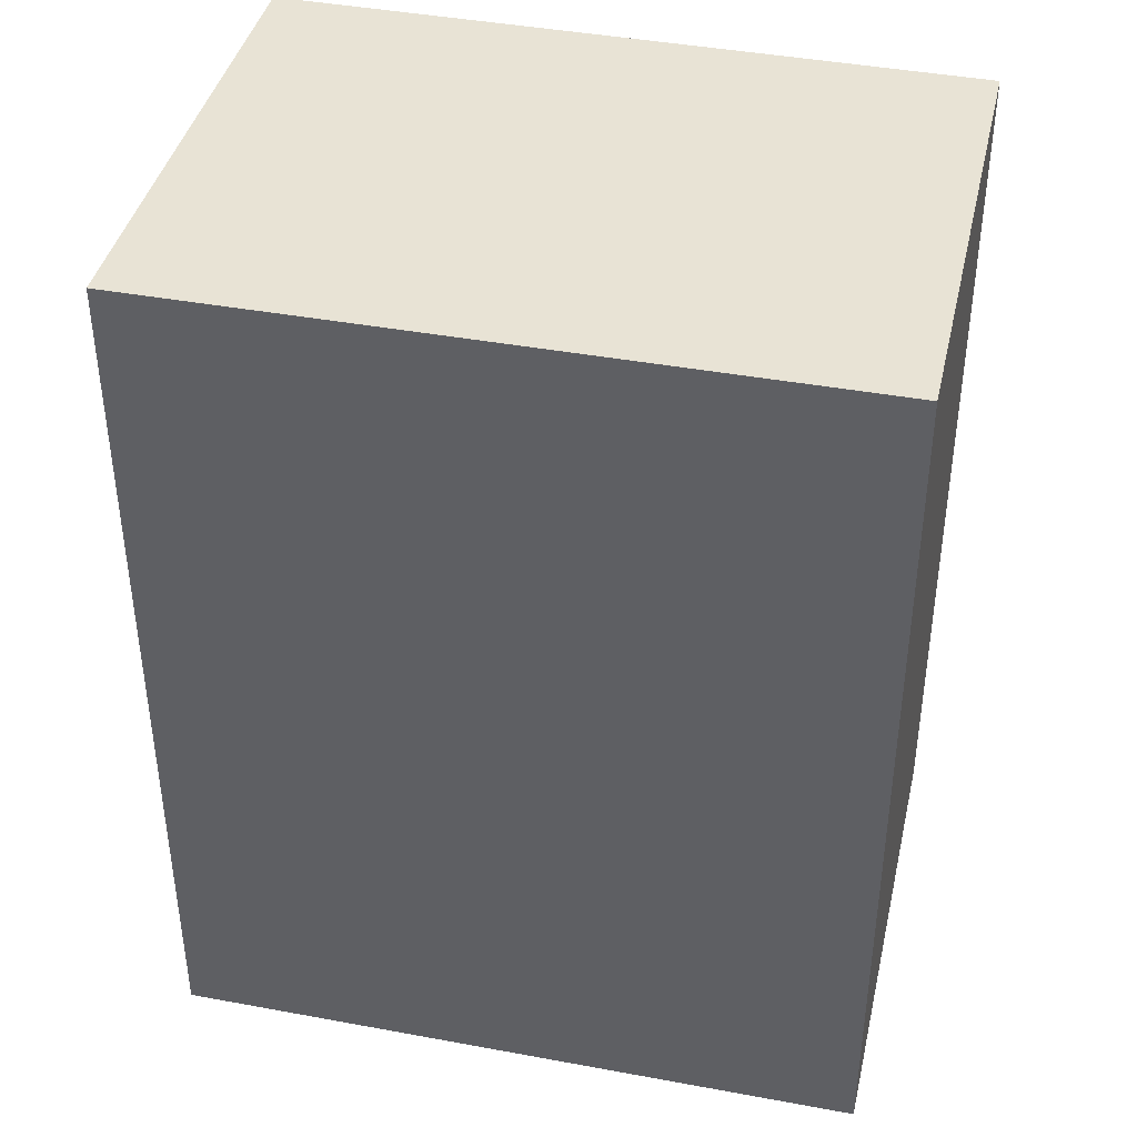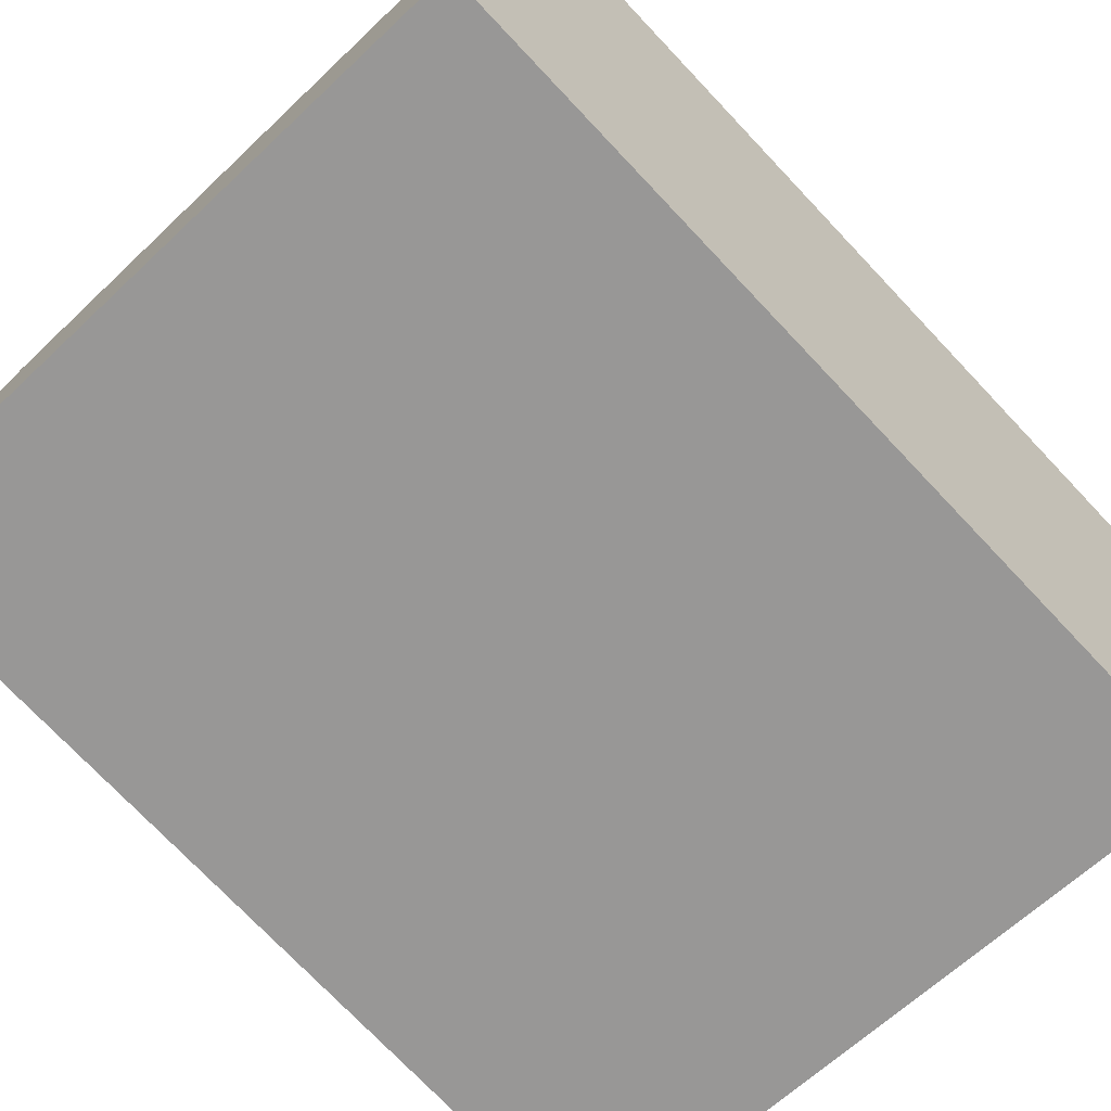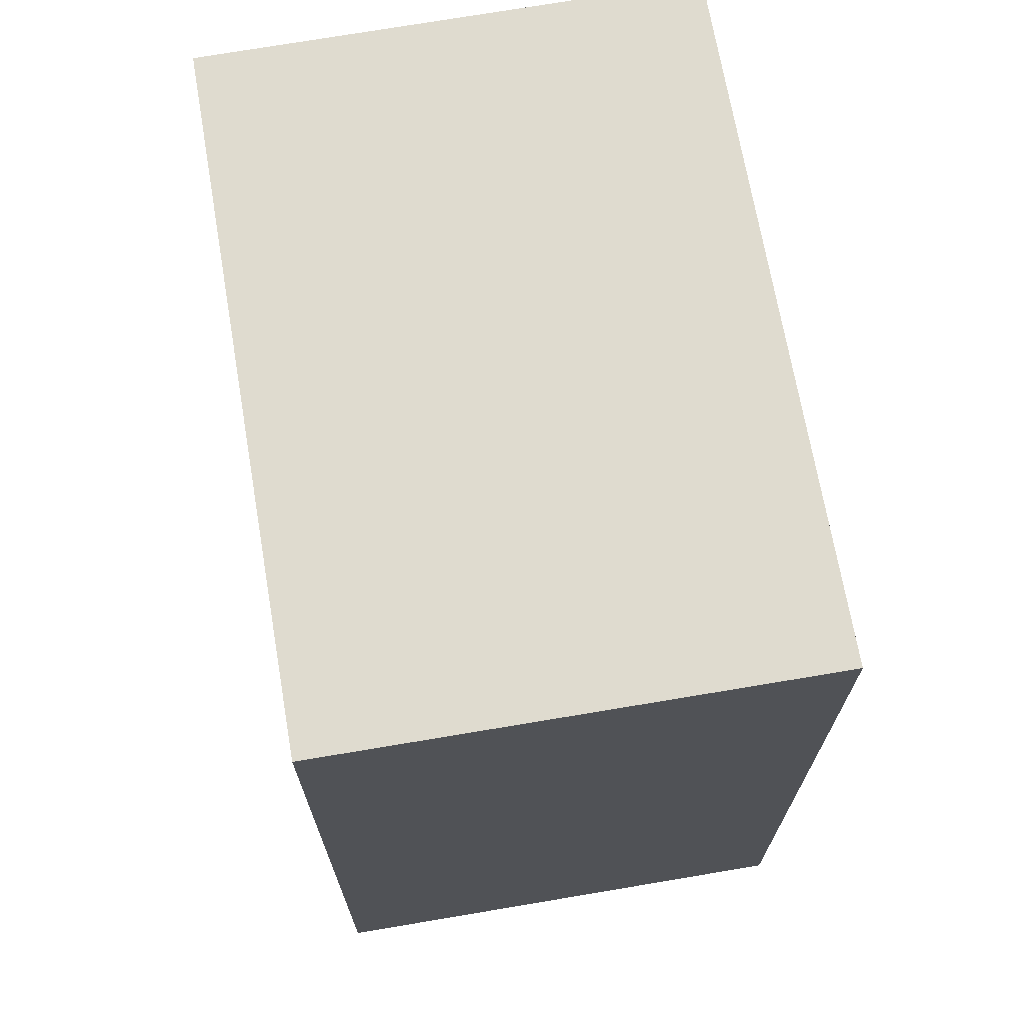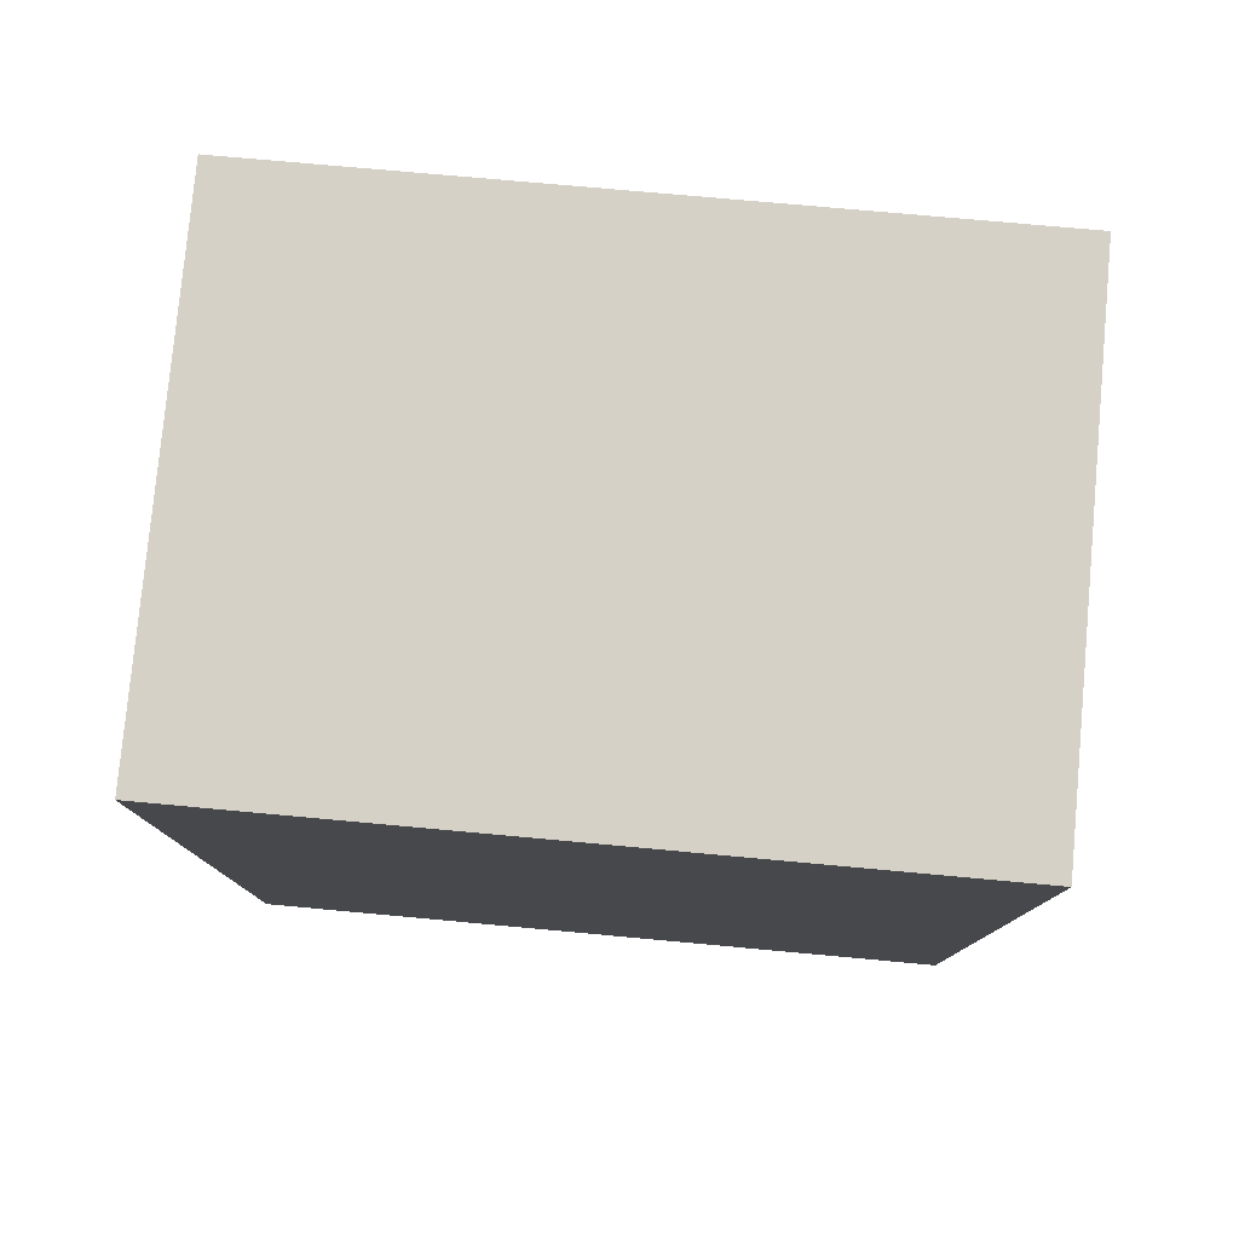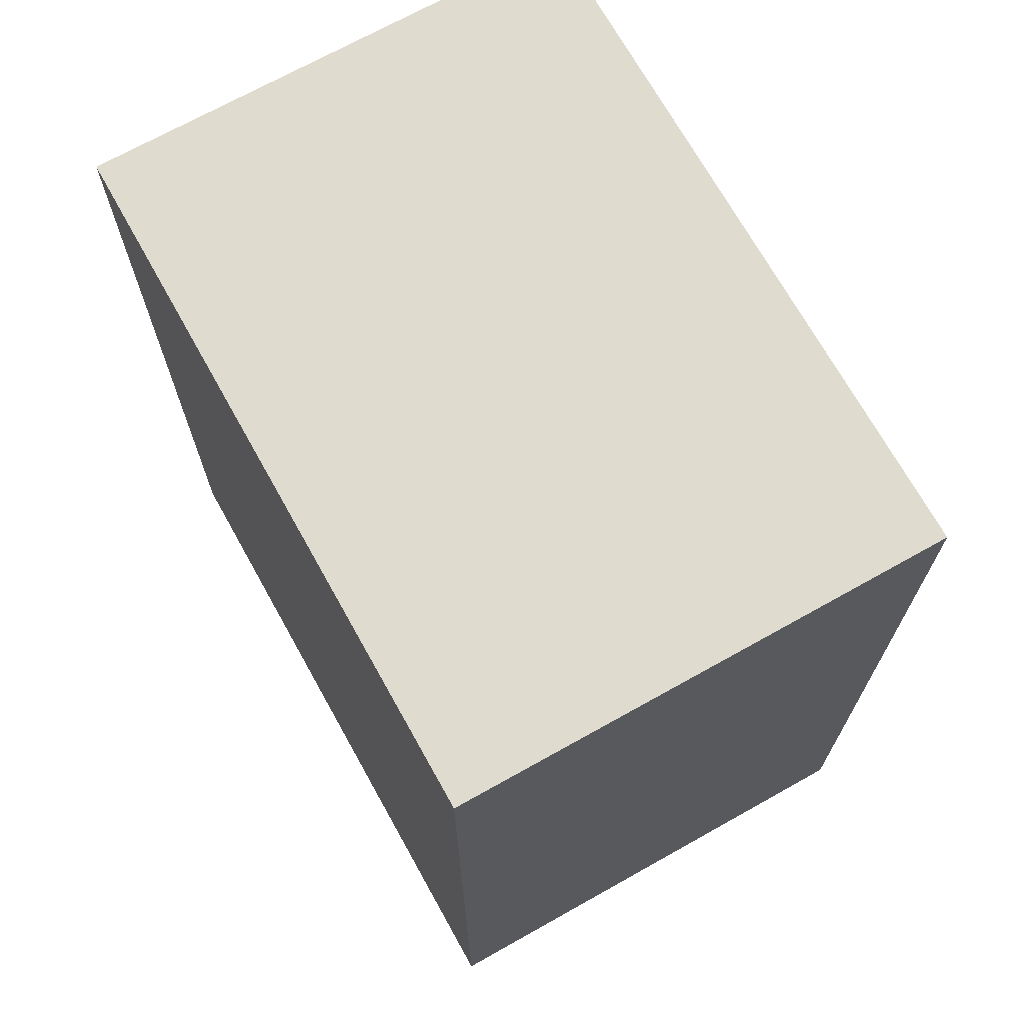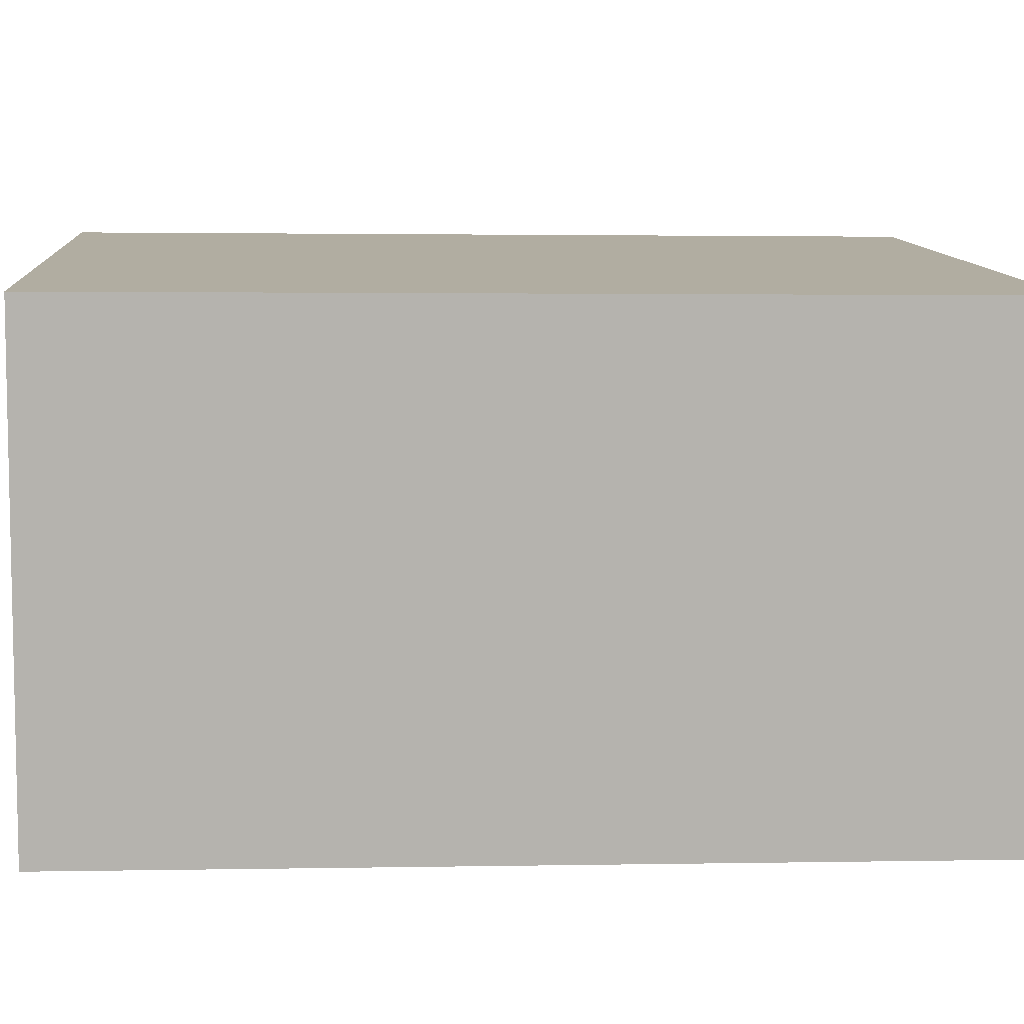
<metadata>
{"format":"obj","ext":"obj","renderer":"f3d","projection":"perspective","resolution":1024,"background":"white","views":[{"elev":40.9,"azim":-174.7,"up":"+Z"},{"elev":-74.4,"azim":43.4,"up":"+Y"},{"elev":70.5,"azim":72.7,"up":"+Z"},{"elev":79.3,"azim":-2.3,"up":"+Z"},{"elev":70.5,"azim":-126.8,"up":"+Z"},{"elev":2.7,"azim":85.8,"up":"+Y"}]}
</metadata>
<code>
v -8.885e+04 -9.886e+04 8.597
v -8.885e+04 -9.886e+04 8.597
v -8.886e+04 -9.886e+04 8.597
v -8.885e+04 -9.886e+04 8.597
v -8.885e+04 -9.886e+04 11.36
v -8.885e+04 -9.886e+04 11.36
v -8.886e+04 -9.886e+04 11.36
v -8.885e+04 -9.886e+04 11.36
f 1 2 3
f 1 4 2
f 5 6 7
f 5 8 6
f 7 3 2
f 5 7 2
f 8 2 4
f 8 5 2
f 8 4 1
f 6 8 1
f 7 1 3
f 7 6 1

</code>
